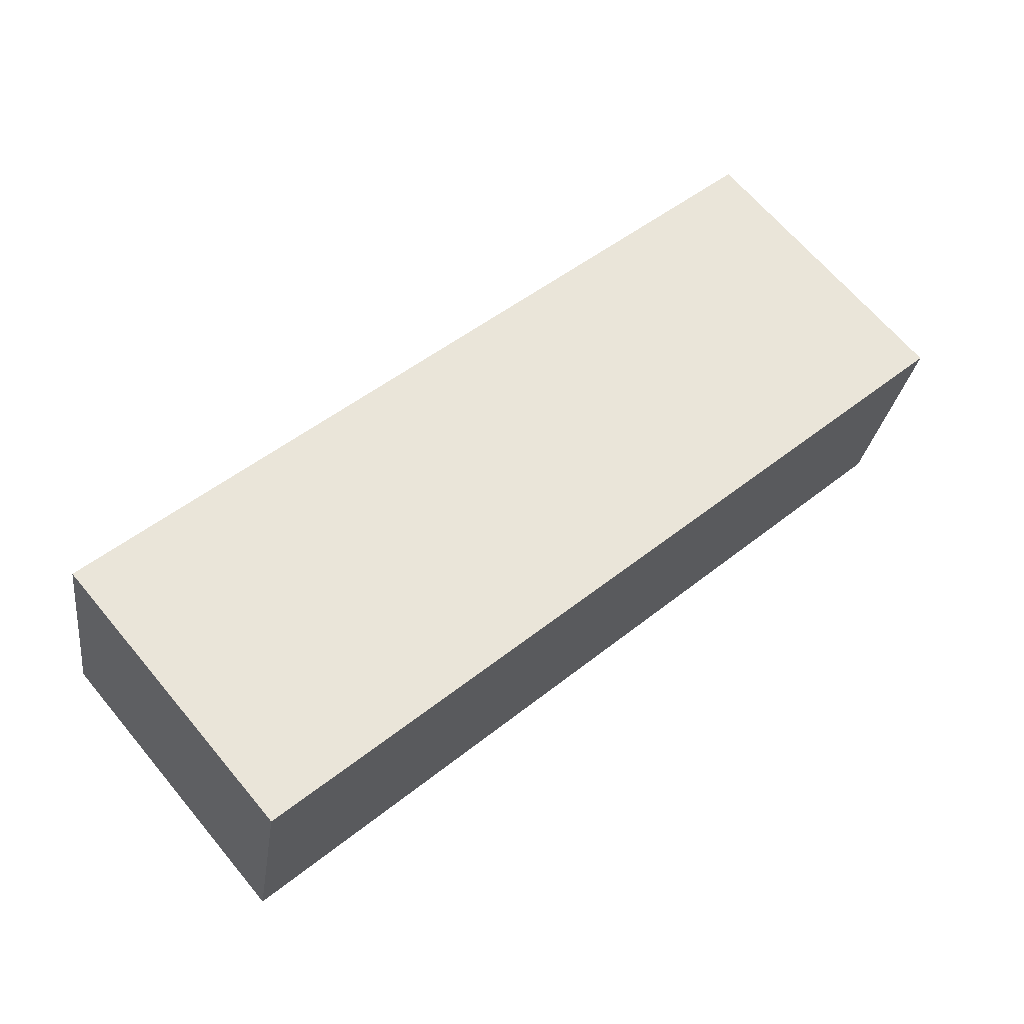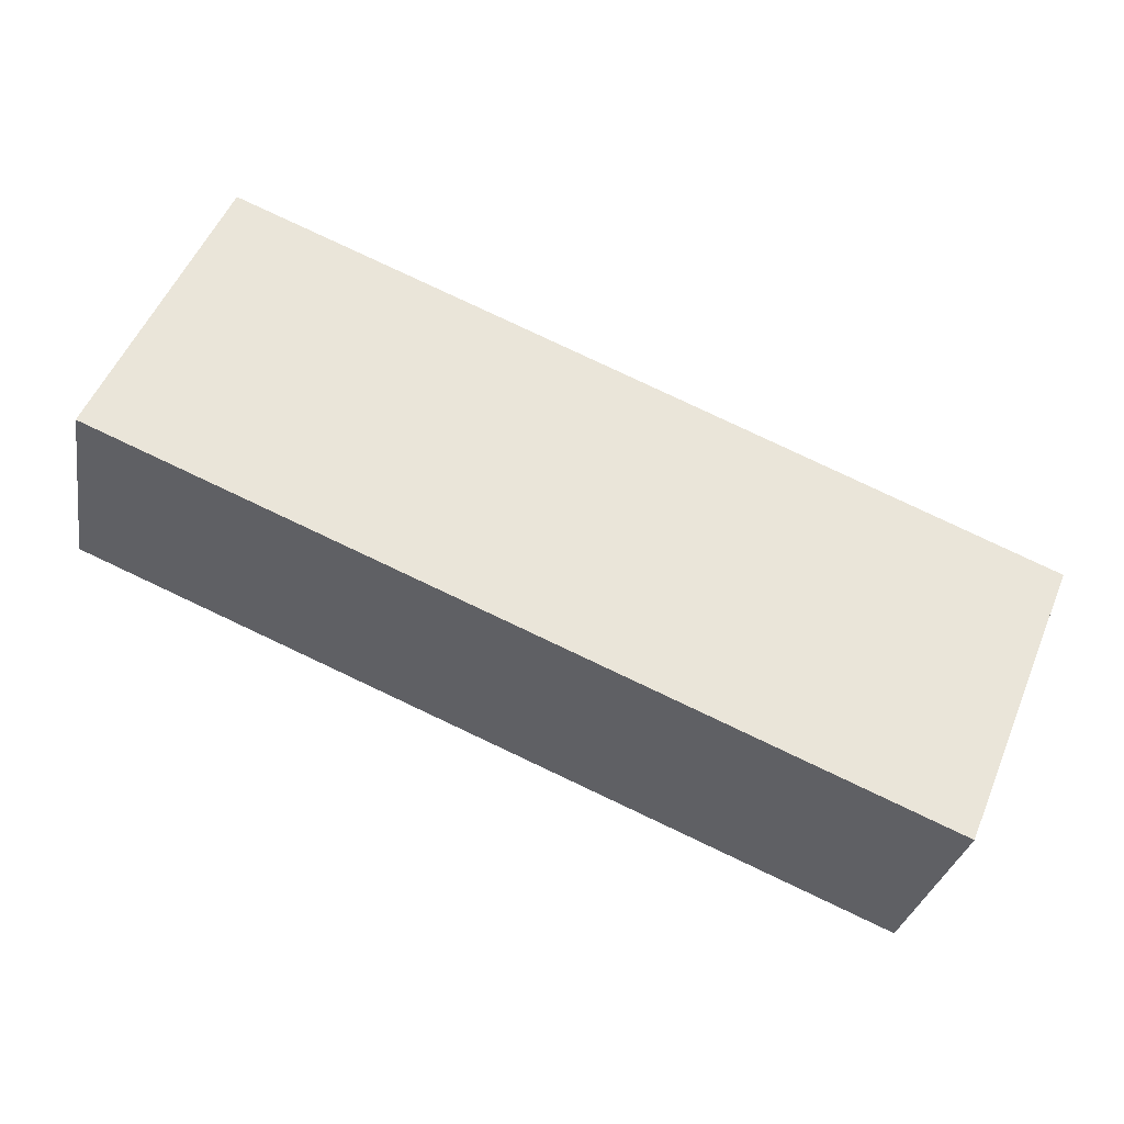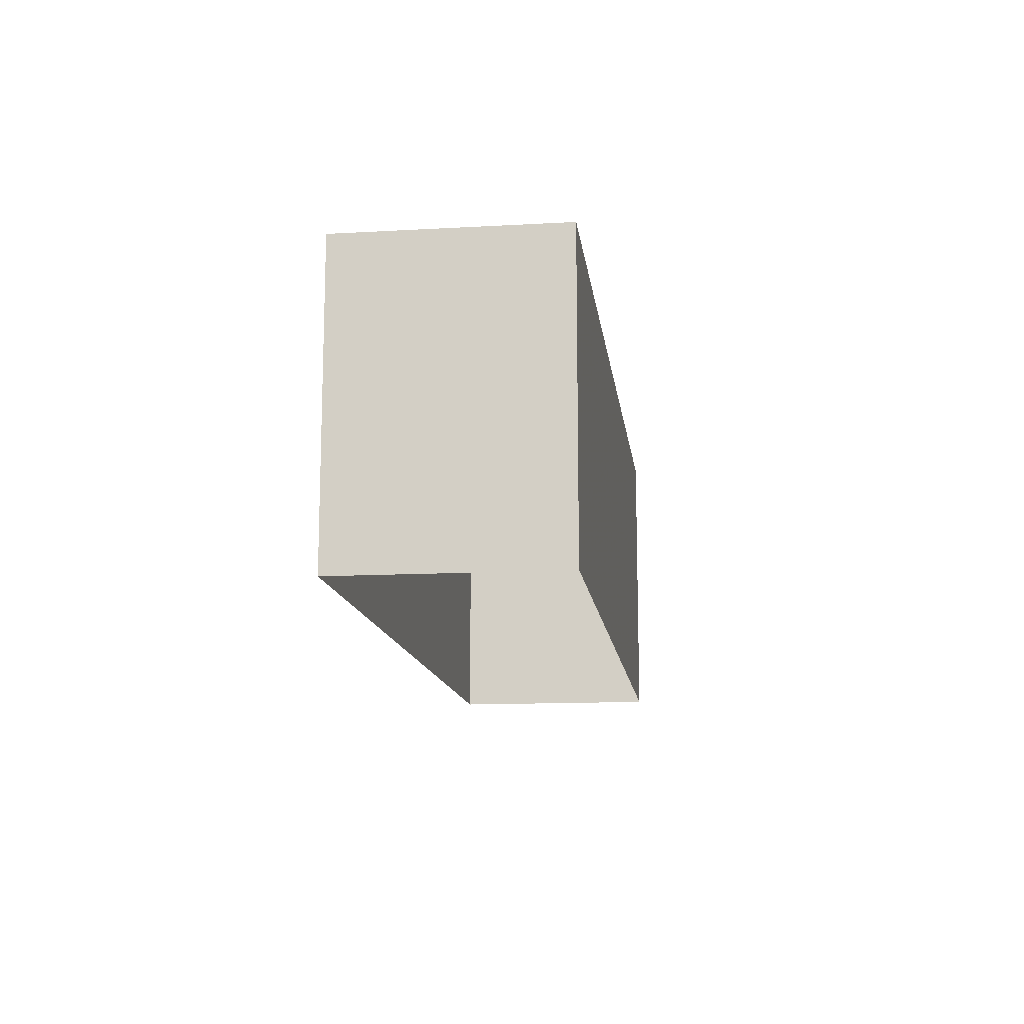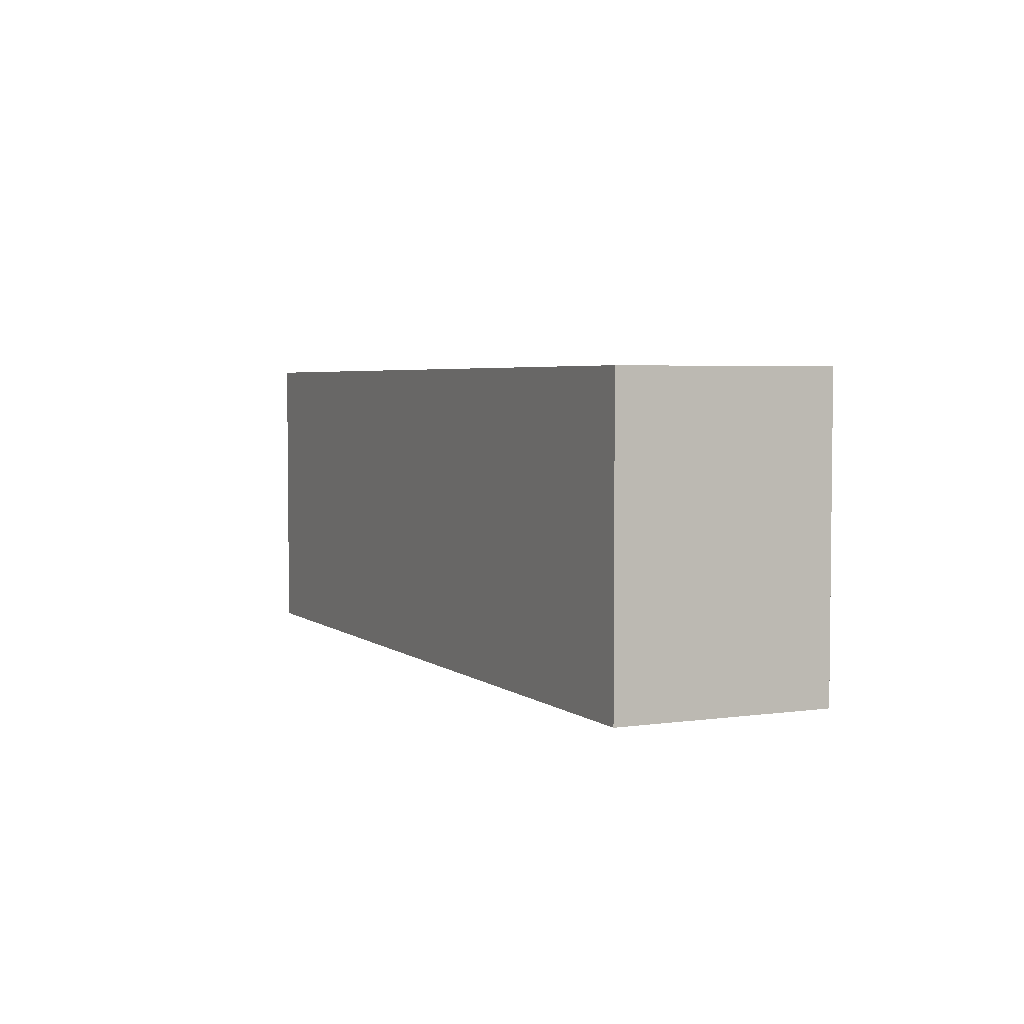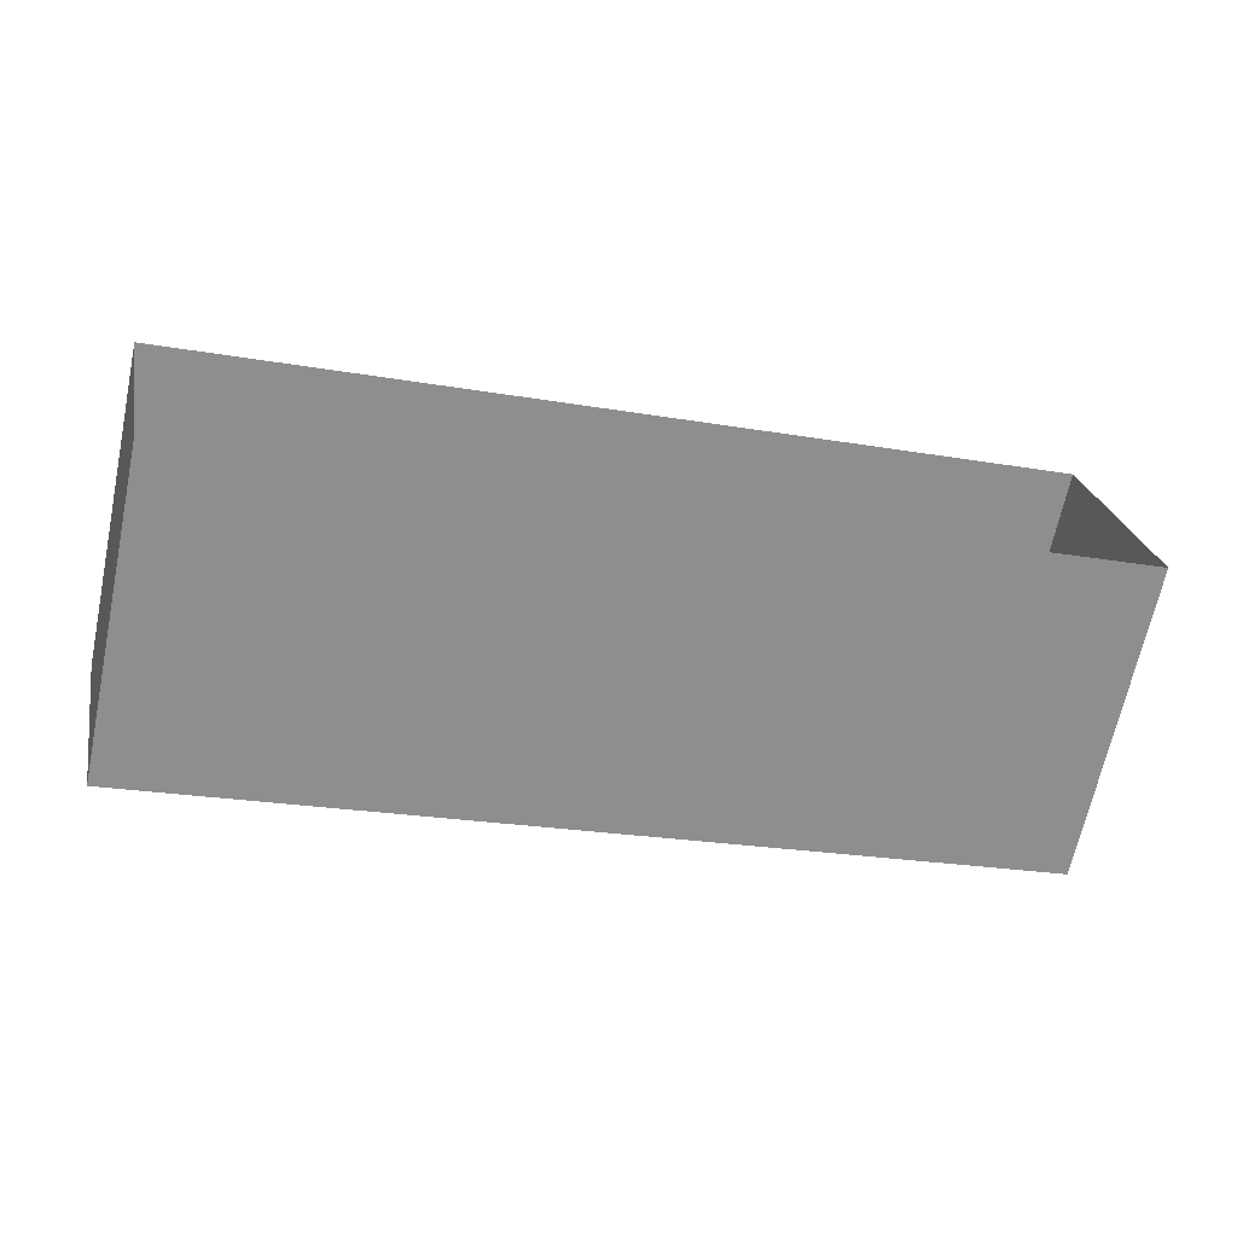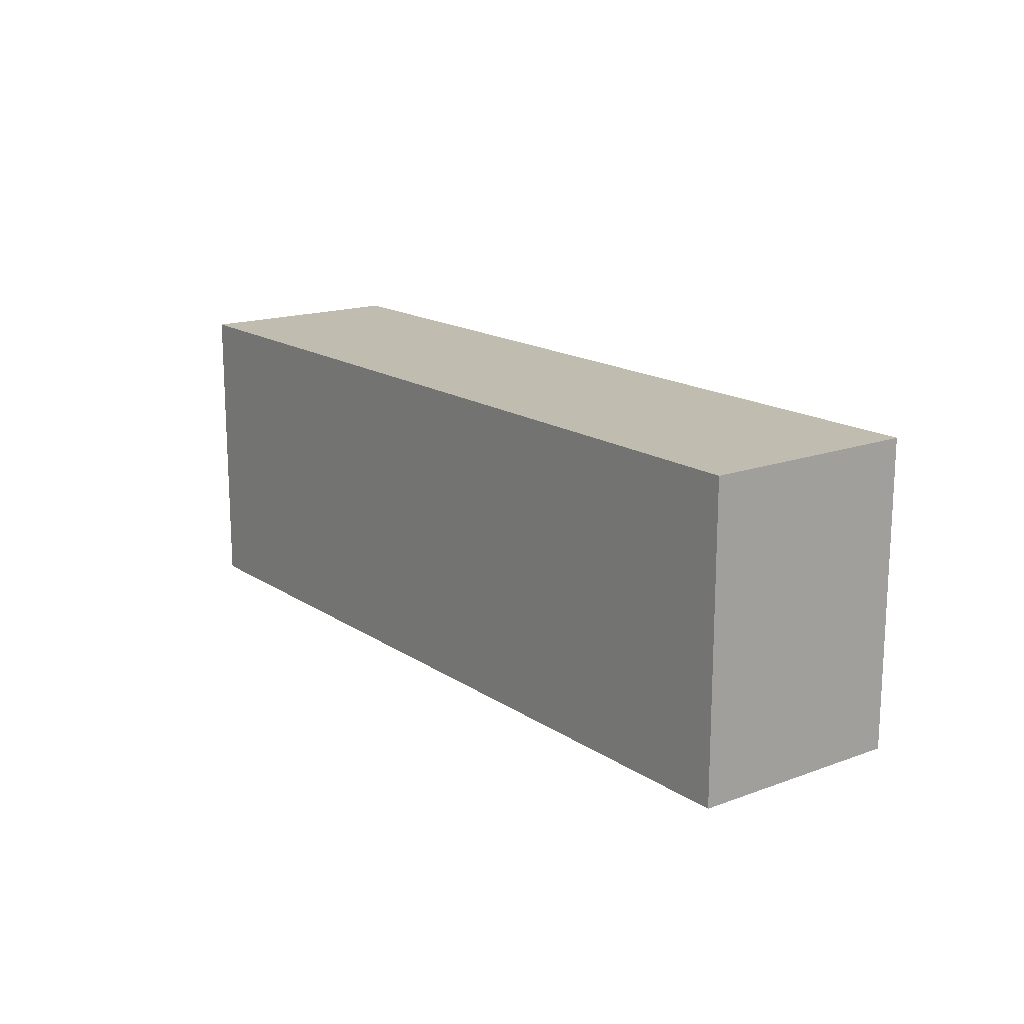
<metadata>
{"format":"obj","ext":"obj","renderer":"f3d","projection":"perspective","resolution":1024,"background":"white","views":[{"elev":67.0,"azim":-40.1,"up":"+Y"},{"elev":53.8,"azim":22.6,"up":"+Y"},{"elev":-13.1,"azim":-94.2,"up":"+Z"},{"elev":3.9,"azim":-126.5,"up":"+Z"},{"elev":-67.1,"azim":168.0,"up":"+Y"},{"elev":16.3,"azim":41.7,"up":"+Z"}]}
</metadata>
<code>
v -8.909e+04 -9.964e+04 8.079
v -8.908e+04 -9.964e+04 8.079
v -8.909e+04 -9.964e+04 8.079
v -8.908e+04 -9.964e+04 8.079
v -8.908e+04 -9.964e+04 11.75
v -8.909e+04 -9.964e+04 11.75
v -8.909e+04 -9.964e+04 11.75
v -8.908e+04 -9.964e+04 11.75
f 1 2 3
f 1 4 2
f 5 6 7
f 5 8 6
f 8 2 4
f 8 5 2
f 7 3 2
f 5 7 2
f 7 1 3
f 7 6 1
f 8 4 1
f 6 8 1

</code>
